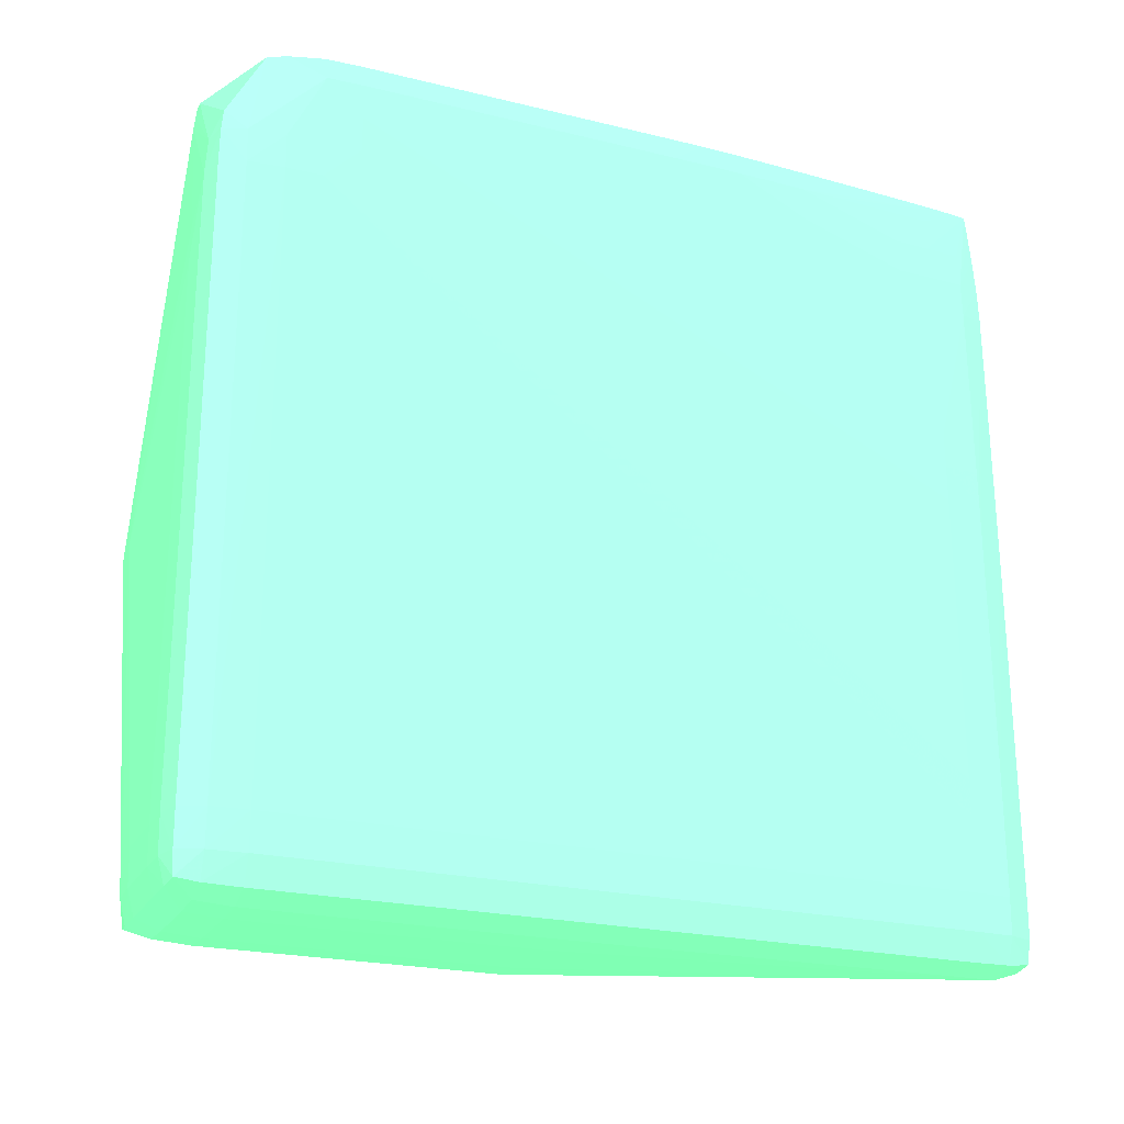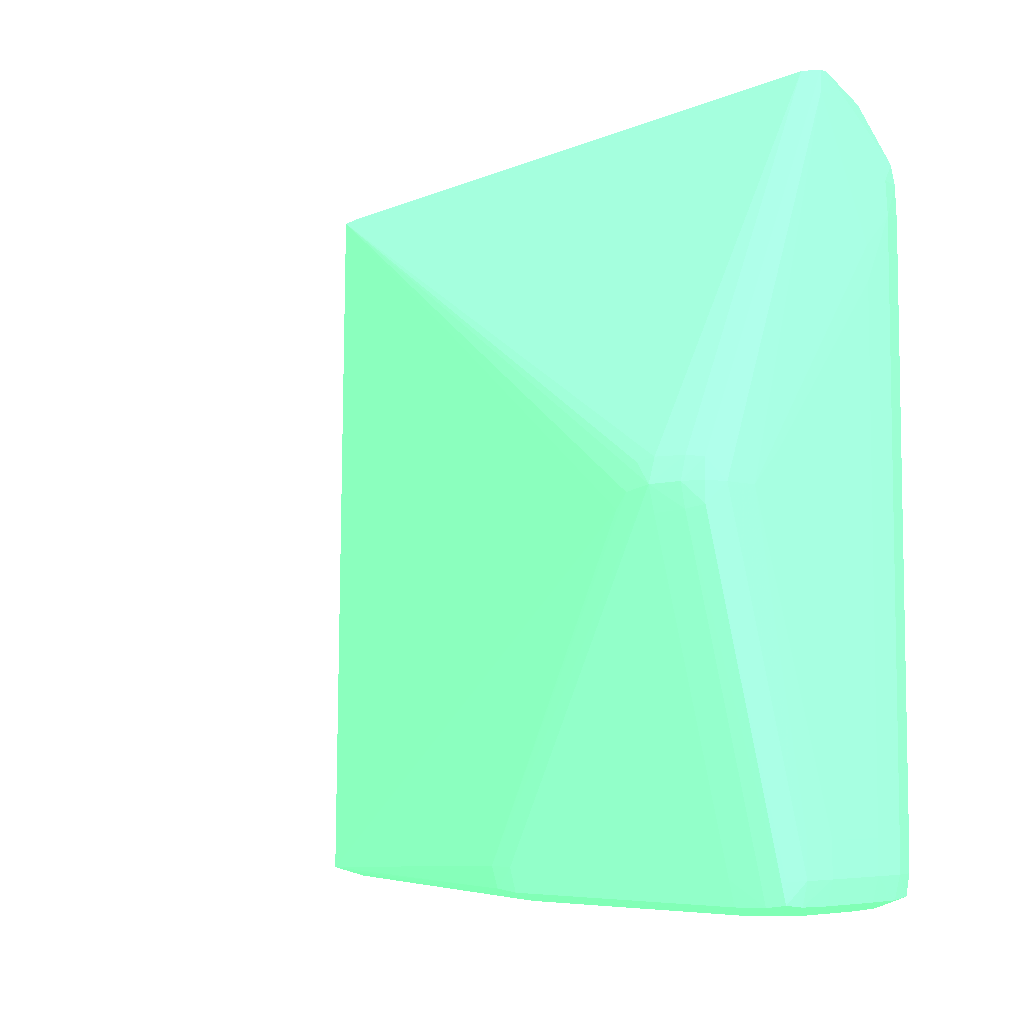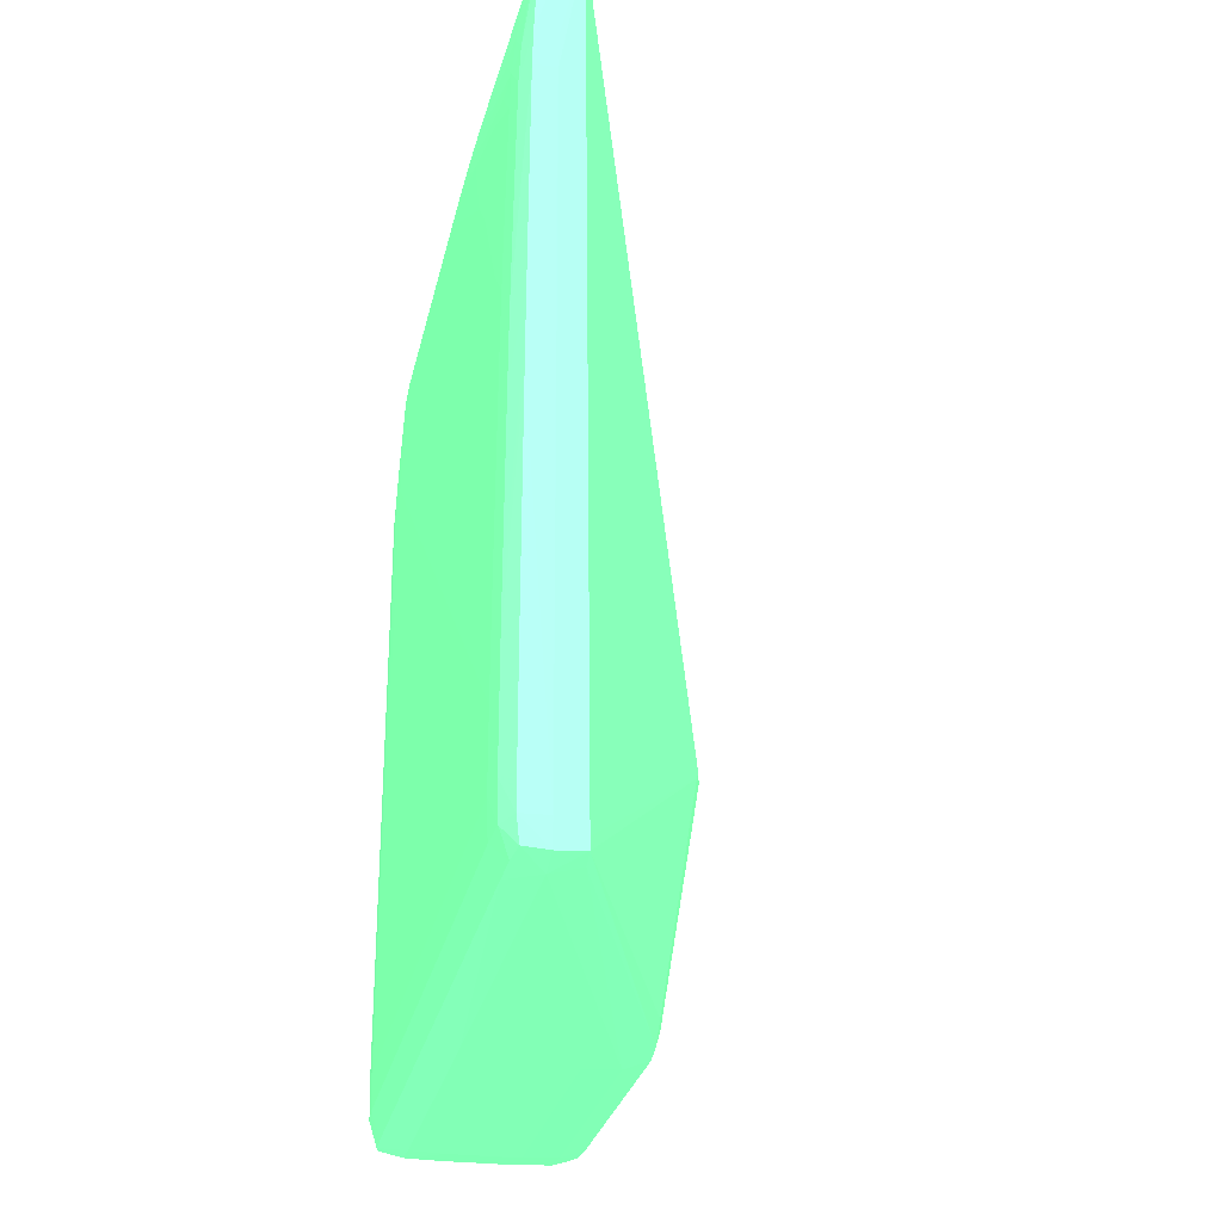
<metadata>
{"format":"obj","ext":"obj","renderer":"f3d","projection":"perspective","resolution":1024,"background":"white","views":[{"elev":-23.0,"azim":67.8,"up":"+Y"},{"elev":-6.2,"azim":-44.8,"up":"+Y"},{"elev":-27.0,"azim":168.4,"up":"+Y"}]}
</metadata>
<code>
v 0.03396 -0.01924 0.0001305 0.3804 0.7882 0.5255
v 0.03601 -0.01514 9.427e-05 0.3804 0.7882 0.5255
v 0.03396 -0.01719 9.427e-05 0.3804 0.7882 0.5255
v 0.02372 -0.03152 0.000126 0.3804 0.7882 0.5255
v 0.02577 -0.02948 0.0001305 0.3804 0.7882 0.5255
v 0.03396 -0.04995 0.0001305 0.3804 0.7882 0.5255
v 0.03743 -0.01514 -0.0002907 0.3804 0.7882 0.5255
v 0.03737 -0.01309 -0.0003405 0.3804 0.7882 0.5255
v 0.03601 -0.01309 -2.802e-05 0.3804 0.7882 0.5255
v 0.03053 -0.008996 -0.0003269 0.3804 0.7882 0.5255
v 0.03601 -0.04995 9.427e-05 0.3804 0.7882 0.5255
v 0.02577 -0.03152 0.0001305 0.3804 0.7882 0.5255
v 0.02168 -0.03152 -1.896e-05 0.3804 0.7882 0.5255
v 0.02782 -0.05201 1.274e-05 0.3804 0.7882 0.5255
v 0.02782 -0.04995 4.445e-05 0.3804 0.7882 0.5255
v 0.02987 -0.04995 0.0001305 0.3804 0.7882 0.5255
v 0.03396 -0.05201 9.427e-05 0.3804 0.7882 0.5255
v 0.03798 -0.01514 -0.001663 0.3804 0.7882 0.5255
v 0.03743 -0.04995 -0.0002907 0.3804 0.7882 0.5255
v 0.03786 -0.01309 -0.001663 0.3804 0.7882 0.5255
v 0.03721 -0.01188 -0.0004764 0.3804 0.7882 0.5255
v 0.03121 -0.00773 -0.0004402 0.3804 0.7882 0.5255
v 0.03142 -0.008996 -0.0003269 0.3804 0.7882 0.5255
v 0.03066 -0.00773 -0.0004402 0.3804 0.7882 0.5255
v 0.03601 -0.05201 5.803e-05 0.3804 0.7882 0.5255
v 0.03742 -0.05201 -0.0003043 0.3804 0.7882 0.5255
v 0.02048 -0.03031 -0.0004945 0.3804 0.7882 0.5255
v 0.02037 -0.03152 -0.0003994 0.3804 0.7882 0.5255
v 0.02044 -0.03275 -0.0004628 0.3804 0.7882 0.5255
v 0.02649 -0.05201 -0.0003496 0.3804 0.7882 0.5255
v 0.0266 -0.05324 -0.0004583 0.3804 0.7882 0.5255
v 0.02782 -0.05339 -0.0003269 0.3804 0.7882 0.5255
v 0.02987 -0.05201 9.427e-05 0.3804 0.7882 0.5255
v 0.03396 -0.05343 -0.0002907 0.3804 0.7882 0.5255
v 0.03601 -0.05341 -0.0003043 0.3804 0.7882 0.5255
v 0.03814 -0.01514 -0.00371 0.3804 0.7882 0.5255
v 0.03807 -0.01309 -0.00371 0.3804 0.7882 0.5255
v 0.03798 -0.04995 -0.001663 0.3804 0.7882 0.5255
v 0.03804 -0.008996 -0.005757 0.3804 0.7882 0.5255
v 0.0373 -0.00768 -0.00371 0.3804 0.7882 0.5255
v 0.03708 -0.0079 -0.002619 0.3804 0.7882 0.5255
v 0.03143 -0.007561 -0.001663 0.3804 0.7882 0.5255
v 0.03051 -0.007561 -0.001663 0.3804 0.7882 0.5255
v 0.02033 -0.03013 -0.001663 0.3804 0.7882 0.5255
v 0.03728 -0.05327 -0.0004266 0.3804 0.7882 0.5255
v 0.03792 -0.05201 -0.001663 0.3804 0.7882 0.5255
v 0.01993 -0.03152 -0.001663 0.3804 0.7882 0.5255
v 0.02026 -0.03293 -0.001663 0.3804 0.7882 0.5255
v 0.02644 -0.05341 -0.001663 0.3804 0.7882 0.5255
v 0.02782 -0.05388 -0.001663 0.3804 0.7882 0.5255
v 0.02987 -0.05398 -0.001663 0.3804 0.7882 0.5255
v 0.02987 -0.05343 -0.0002907 0.3804 0.7882 0.5255
v 0.03396 -0.05398 -0.001663 0.3804 0.7882 0.5255
v 0.03601 -0.05392 -0.001663 0.3804 0.7882 0.5255
v 0.03815 -0.01719 -0.005757 0.3804 0.7882 0.5255
v 0.03815 -0.01514 -0.005757 0.3804 0.7882 0.5255
v 0.03813 -0.01309 -0.005757 0.3804 0.7882 0.5255
v 0.03809 -0.008996 -0.007805 0.3804 0.7882 0.5255
v 0.03812 -0.04995 -0.00371 0.3804 0.7882 0.5255
v 0.03753 -0.007465 -0.005757 0.3804 0.7882 0.5255
v 0.03645 -0.007438 -0.007805 0.3804 0.7882 0.5255
v 0.03623 -0.00747 -0.02419 0.3804 0.7882 0.5255
v 0.03618 -0.007474 -0.02623 0.3804 0.7882 0.5255
v 0.03601 -0.007538 -0.03853 0.3804 0.7882 0.5255
v 0.03601 -0.007557 -0.04057 0.3804 0.7882 0.5255
v 0.03481 -0.007721 -0.04467 0.3804 0.7882 0.5255
v 0.03487 -0.007813 -0.04583 0.3804 0.7882 0.5255
v 0.02025 -0.03004 -0.00371 0.3804 0.7882 0.5255
v 0.01978 -0.03152 -0.00371 0.3804 0.7882 0.5255
v 0.03745 -0.05345 -0.001663 0.3804 0.7882 0.5255
v 0.03805 -0.05201 -0.00371 0.3804 0.7882 0.5255
v 0.02018 -0.03301 -0.00371 0.3804 0.7882 0.5255
v 0.02592 -0.05201 -0.00371 0.3804 0.7882 0.5255
v 0.02638 -0.05348 -0.00371 0.3804 0.7882 0.5255
v 0.02782 -0.05402 -0.00371 0.3804 0.7882 0.5255
v 0.02987 -0.05413 -0.00371 0.3804 0.7882 0.5255
v 0.03396 -0.05413 -0.00371 0.3804 0.7882 0.5255
v 0.03601 -0.05405 -0.00371 0.3804 0.7882 0.5255
v 0.03815 -0.02129 -0.007805 0.3804 0.7882 0.5255
v 0.03812 -0.04995 -0.04262 0.3804 0.7882 0.5255
v 0.03814 -0.01309 -0.007805 0.3804 0.7882 0.5255
v 0.03812 -0.01104 -0.007805 0.3804 0.7882 0.5255
v 0.03812 -0.04586 -0.04262 0.3804 0.7882 0.5255
v 0.03812 -0.04381 -0.04262 0.3804 0.7882 0.5255
v 0.03811 -0.04176 -0.04262 0.3804 0.7882 0.5255
v 0.03806 -0.008996 -0.0119 0.3804 0.7882 0.5255
v 0.03749 -0.007474 -0.02623 0.3804 0.7882 0.5255
v 0.03749 -0.00747 -0.02419 0.3804 0.7882 0.5255
v 0.03755 -0.007438 -0.007805 0.3804 0.7882 0.5255
v 0.03814 -0.02743 -0.007805 0.3804 0.7882 0.5255
v 0.03747 -0.007488 -0.02828 0.3804 0.7882 0.5255
v 0.03744 -0.007511 -0.03033 0.3804 0.7882 0.5255
v 0.03601 -0.007584 -0.04262 0.3804 0.7882 0.5255
v 0.03621 -0.007726 -0.04487 0.3804 0.7882 0.5255
v 0.02065 -0.03254 -0.006786 0.3804 0.7882 0.5255
v 0.0203 -0.03172 -0.005753 0.3804 0.7882 0.5255
v 0.02038 -0.03019 -0.005064 0.3804 0.7882 0.5255
v 0.03567 -0.007813 -0.04583 0.3804 0.7882 0.5255
v 0.03608 -0.01309 -0.04598 0.3804 0.7882 0.5255
v 0.03613 -0.01514 -0.04602 0.3804 0.7882 0.5255
v 0.03451 -0.0527 -0.04595 0.3804 0.7882 0.5255
v 0.02636 -0.05201 -0.02206 0.3804 0.7882 0.5255
v 0.02592 -0.05201 -0.0201 0.3804 0.7882 0.5255
v 0.03751 -0.0535 -0.00371 0.3804 0.7882 0.5255
v 0.03805 -0.05201 -0.04262 0.3804 0.7882 0.5255
v 0.02638 -0.05348 -0.0201 0.3804 0.7882 0.5255
v 0.02782 -0.05402 -0.0201 0.3804 0.7882 0.5255
v 0.02987 -0.05413 -0.0201 0.3804 0.7882 0.5255
v 0.03396 -0.05413 -0.0201 0.3804 0.7882 0.5255
v 0.03601 -0.05405 -0.02214 0.3804 0.7882 0.5255
v 0.03797 -0.05201 -0.04467 0.3804 0.7882 0.5255
v 0.03803 -0.04995 -0.04467 0.3804 0.7882 0.5255
v 0.03804 -0.02948 -0.04262 0.3804 0.7882 0.5255
v 0.03803 -0.02743 -0.04262 0.3804 0.7882 0.5255
v 0.03808 -0.03562 -0.04262 0.3804 0.7882 0.5255
v 0.03798 -0.008996 -0.02214 0.3804 0.7882 0.5255
v 0.03804 -0.008996 -0.01395 0.3804 0.7882 0.5255
v 0.038 -0.02333 -0.04057 0.3804 0.7882 0.5255
v 0.03803 -0.04586 -0.04467 0.3804 0.7882 0.5255
v 0.03802 -0.04381 -0.04467 0.3804 0.7882 0.5255
v 0.03802 -0.04176 -0.04467 0.3804 0.7882 0.5255
v 0.03799 -0.03562 -0.04467 0.3804 0.7882 0.5255
v 0.03797 -0.03152 -0.04467 0.3804 0.7882 0.5255
v 0.03797 -0.008996 -0.02419 0.3804 0.7882 0.5255
v 0.03795 -0.008996 -0.02623 0.3804 0.7882 0.5255
v 0.03793 -0.008996 -0.02828 0.3804 0.7882 0.5255
v 0.03739 -0.007548 -0.03238 0.3804 0.7882 0.5255
v 0.03789 -0.008996 -0.03033 0.3804 0.7882 0.5255
v 0.03783 -0.008996 -0.03238 0.3804 0.7882 0.5255
v 0.03734 -0.007593 -0.03443 0.3804 0.7882 0.5255
v 0.03729 -0.007644 -0.03647 0.3804 0.7882 0.5255
v 0.03724 -0.007698 -0.03853 0.3804 0.7882 0.5255
v 0.03718 -0.007758 -0.04057 0.3804 0.7882 0.5255
v 0.03713 -0.007826 -0.04262 0.3804 0.7882 0.5255
v 0.03708 -0.0079 -0.04432 0.3804 0.7882 0.5255
v 0.03703 -0.007977 -0.04568 0.3804 0.7882 0.5255
v 0.02065 -0.03255 -0.006786 0.3804 0.7882 0.5255
v 0.03711 -0.009344 -0.04578 0.3804 0.7882 0.5255
v 0.0372 -0.01104 -0.04588 0.3804 0.7882 0.5255
v 0.03731 -0.01309 -0.04598 0.3804 0.7882 0.5255
v 0.03736 -0.01514 -0.04602 0.3804 0.7882 0.5255
v 0.03618 -0.01719 -0.04603 0.3804 0.7882 0.5255
v 0.03602 -0.05202 -0.04614 0.3804 0.7882 0.5255
v 0.03451 -0.05333 -0.04595 0.3804 0.7882 0.5255
v 0.02652 -0.05333 -0.02173 0.3804 0.7882 0.5255
v 0.03751 -0.0535 -0.04262 0.3804 0.7882 0.5255
v 0.03748 -0.05347 -0.04467 0.3804 0.7882 0.5255
v 0.0344 -0.05349 -0.04467 0.3804 0.7882 0.5255
v 0.03601 -0.05393 -0.04467 0.3804 0.7882 0.5255
v 0.03731 -0.0533 -0.04592 0.3804 0.7882 0.5255
v 0.03746 -0.05201 -0.04606 0.3804 0.7882 0.5255
v 0.03748 -0.04995 -0.04608 0.3804 0.7882 0.5255
v 0.03796 -0.02948 -0.04467 0.3804 0.7882 0.5255
v 0.03794 -0.02743 -0.04467 0.3804 0.7882 0.5255
v 0.03801 -0.02538 -0.04262 0.3804 0.7882 0.5255
v 0.03797 -0.01924 -0.03853 0.3804 0.7882 0.5255
v 0.03796 -0.01719 -0.03647 0.3804 0.7882 0.5255
v 0.03748 -0.04381 -0.04608 0.3804 0.7882 0.5255
v 0.03748 -0.04176 -0.04608 0.3804 0.7882 0.5255
v 0.03746 -0.03152 -0.04607 0.3804 0.7882 0.5255
v 0.03745 -0.02948 -0.04607 0.3804 0.7882 0.5255
v 0.03744 -0.02743 -0.04606 0.3804 0.7882 0.5255
v 0.03792 -0.01104 -0.03238 0.3804 0.7882 0.5255
v 0.03796 -0.01514 -0.03443 0.3804 0.7882 0.5255
v 0.03788 -0.01104 -0.03443 0.3804 0.7882 0.5255
v 0.03783 -0.01309 -0.04057 0.3804 0.7882 0.5255
v 0.03777 -0.01309 -0.04262 0.3804 0.7882 0.5255
v 0.03776 -0.01104 -0.03853 0.3804 0.7882 0.5255
v 0.03775 -0.008996 -0.03443 0.3804 0.7882 0.5255
v 0.03765 -0.008996 -0.03647 0.3804 0.7882 0.5255
v 0.03718 -0.008795 -0.04487 0.3804 0.7882 0.5255
v 0.03745 -0.01104 -0.04467 0.3804 0.7882 0.5255
v 0.03766 -0.01309 -0.04467 0.3804 0.7882 0.5255
v 0.03755 -0.008996 -0.03853 0.3804 0.7882 0.5255
v 0.03735 -0.008996 -0.04262 0.3804 0.7882 0.5255
v 0.03776 -0.01514 -0.04467 0.3804 0.7882 0.5255
v 0.03782 -0.01924 -0.04467 0.3804 0.7882 0.5255
v 0.03788 -0.02333 -0.04467 0.3804 0.7882 0.5255
v 0.03791 -0.02538 -0.04467 0.3804 0.7882 0.5255
v 0.03738 -0.01719 -0.04603 0.3804 0.7882 0.5255
v 0.03629 -0.02333 -0.04605 0.3804 0.7882 0.5255
v 0.03742 -0.02333 -0.04605 0.3804 0.7882 0.5255
v 0.03743 -0.02538 -0.04606 0.3804 0.7882 0.5255
v 0.03601 -0.05345 -0.04606 0.3804 0.7882 0.5255
v 0.0374 -0.02129 -0.04604 0.3804 0.7882 0.5255
v 0.03798 -0.02333 -0.04262 0.3804 0.7882 0.5255
v 0.03793 -0.01309 -0.03443 0.3804 0.7882 0.5255
v 0.03787 -0.01309 -0.03853 0.3804 0.7882 0.5255
v 0.03784 -0.01514 -0.04262 0.3804 0.7882 0.5255
v 0.03759 -0.01104 -0.04262 0.3804 0.7882 0.5255
v 0.03768 -0.01104 -0.04057 0.3804 0.7882 0.5255
f 1 2 3
f 1 3 4
f 1 4 5
f 1 5 12
f 1 12 16
f 1 16 6
f 1 6 11
f 1 11 2
f 2 7 8
f 2 8 9
f 2 9 10
f 2 10 3
f 2 11 19
f 2 19 7
f 3 10 4
f 4 12 5
f 4 10 13
f 4 13 14
f 4 14 15
f 4 15 16
f 4 16 12
f 6 16 33
f 6 33 17
f 6 17 25
f 6 25 11
f 7 18 8
f 7 19 18
f 8 20 21
f 8 21 9
f 8 18 20
f 9 21 22
f 9 22 23
f 9 23 10
f 10 23 22
f 10 22 24
f 10 24 13
f 11 25 26
f 11 26 19
f 13 24 27
f 13 27 28
f 13 28 29
f 13 29 30
f 13 30 14
f 14 30 31
f 14 31 32
f 14 32 33
f 14 33 16
f 14 16 15
f 17 33 52
f 17 52 34
f 17 34 35
f 17 35 25
f 18 36 37
f 18 37 20
f 18 19 38
f 18 38 36
f 19 26 38
f 20 37 39
f 20 39 40
f 20 40 41
f 20 41 21
f 21 41 22
f 22 41 40
f 22 40 42
f 22 42 43
f 22 43 24
f 24 43 44
f 24 44 27
f 25 35 45
f 25 45 26
f 26 45 46
f 26 46 38
f 27 44 47
f 27 47 28
f 28 47 29
f 29 47 48
f 29 48 31
f 29 31 30
f 31 49 50
f 31 50 32
f 31 48 49
f 32 50 51
f 32 51 52
f 32 52 33
f 34 52 51
f 34 51 53
f 34 53 35
f 35 53 54
f 35 54 45
f 36 55 56
f 36 56 57
f 36 57 58
f 36 58 39
f 36 39 37
f 36 38 59
f 36 59 55
f 38 46 59
f 39 58 60
f 39 60 40
f 40 60 42
f 42 60 43
f 43 60 61
f 43 61 62
f 43 62 63
f 43 63 64
f 43 64 65
f 43 65 66
f 43 66 67
f 43 67 68
f 43 68 44
f 44 68 69
f 44 69 47
f 45 54 70
f 45 70 46
f 46 70 71
f 46 71 59
f 47 69 48
f 48 69 72
f 48 72 49
f 49 73 74
f 49 74 75
f 49 75 50
f 49 72 73
f 50 75 76
f 50 76 51
f 51 76 77
f 51 77 53
f 53 77 54
f 54 77 78
f 54 78 70
f 55 79 80
f 55 80 83
f 55 83 56
f 55 59 79
f 56 81 82
f 56 82 57
f 56 83 84
f 56 84 85
f 56 85 81
f 57 82 58
f 58 82 86
f 58 86 87
f 58 87 88
f 58 88 89
f 58 89 60
f 59 71 105
f 59 105 80
f 59 80 90
f 59 90 79
f 60 89 61
f 61 89 88
f 61 88 62
f 62 88 87
f 62 87 63
f 63 87 64
f 64 87 91
f 64 91 65
f 65 91 92
f 65 92 93
f 65 93 66
f 66 94 67
f 66 93 94
f 67 95 96
f 67 96 69
f 67 69 97
f 67 97 68
f 67 94 98
f 67 98 140
f 67 140 99
f 67 99 100
f 67 100 101
f 67 101 95
f 68 97 69
f 69 96 102
f 69 102 103
f 69 103 72
f 70 78 104
f 70 104 71
f 71 104 146
f 71 146 105
f 72 103 73
f 73 103 106
f 73 106 74
f 74 106 107
f 74 107 75
f 75 107 108
f 75 108 76
f 76 108 109
f 76 109 77
f 77 109 110
f 77 110 78
f 78 110 146
f 78 146 104
f 79 90 80
f 80 105 111
f 80 111 112
f 80 112 119
f 80 119 83
f 81 113 114
f 81 114 82
f 81 85 115
f 81 115 113
f 82 116 117
f 82 117 86
f 82 114 118
f 82 118 116
f 83 119 120
f 83 120 84
f 84 120 121
f 84 121 85
f 85 121 122
f 85 122 123
f 85 123 115
f 86 117 87
f 87 117 116
f 87 116 124
f 87 124 125
f 87 125 91
f 91 125 126
f 91 126 92
f 92 127 93
f 92 126 128
f 92 128 129
f 92 129 127
f 93 127 130
f 93 130 131
f 93 131 132
f 93 132 133
f 93 133 134
f 93 134 94
f 94 134 135
f 94 135 136
f 94 136 98
f 95 137 96
f 95 101 144
f 95 144 137
f 96 137 102
f 98 136 138
f 98 138 139
f 98 139 140
f 99 140 141
f 99 141 100
f 100 141 180
f 100 180 142
f 100 142 143
f 100 143 101
f 101 143 144
f 102 144 145
f 102 145 103
f 102 137 144
f 103 145 106
f 105 146 147
f 105 147 111
f 106 145 148
f 106 148 107
f 107 149 108
f 107 148 149
f 108 149 109
f 109 149 110
f 110 149 146
f 111 147 150
f 111 150 151
f 111 151 112
f 112 152 158
f 112 158 119
f 112 151 152
f 113 123 153
f 113 153 114
f 113 115 123
f 114 153 154
f 114 154 155
f 114 155 118
f 116 118 124
f 118 155 156
f 118 156 157
f 118 157 124
f 119 158 120
f 120 158 159
f 120 159 160
f 120 160 161
f 120 161 121
f 121 161 122
f 122 161 123
f 123 161 162
f 123 162 153
f 124 163 125
f 124 157 164
f 124 164 163
f 125 163 126
f 126 163 165
f 126 165 128
f 127 129 130
f 128 165 166
f 128 166 167
f 128 167 129
f 129 168 191
f 129 191 169
f 129 169 134
f 129 134 133
f 129 133 132
f 129 132 130
f 129 167 168
f 130 132 131
f 134 169 135
f 135 169 170
f 135 170 136
f 136 171 172
f 136 172 173
f 136 173 138
f 136 170 174
f 136 174 175
f 136 175 171
f 138 173 139
f 139 173 140
f 140 173 176
f 140 176 141
f 141 176 177
f 141 177 178
f 141 178 179
f 141 179 154
f 141 154 153
f 141 153 180
f 142 180 182
f 142 182 181
f 142 181 143
f 143 182 183
f 143 183 162
f 143 162 161
f 143 161 160
f 143 160 159
f 143 159 158
f 143 158 152
f 143 152 151
f 143 151 184
f 143 184 144
f 143 181 182
f 144 184 149
f 144 149 148
f 144 148 145
f 146 149 147
f 147 149 150
f 149 184 150
f 150 184 151
f 153 162 183
f 153 183 182
f 153 182 185
f 153 185 180
f 154 179 155
f 155 179 178
f 155 178 186
f 155 186 156
f 156 187 163
f 156 163 157
f 156 186 187
f 157 163 164
f 163 187 188
f 163 188 165
f 165 188 166
f 166 188 189
f 166 189 167
f 167 173 190
f 167 190 191
f 167 191 168
f 167 189 176
f 167 176 173
f 169 191 190
f 169 190 170
f 170 190 174
f 171 175 190
f 171 190 172
f 172 190 173
f 174 190 175
f 176 189 186
f 176 186 177
f 177 186 178
f 180 185 182
f 186 189 188
f 186 188 187

</code>
